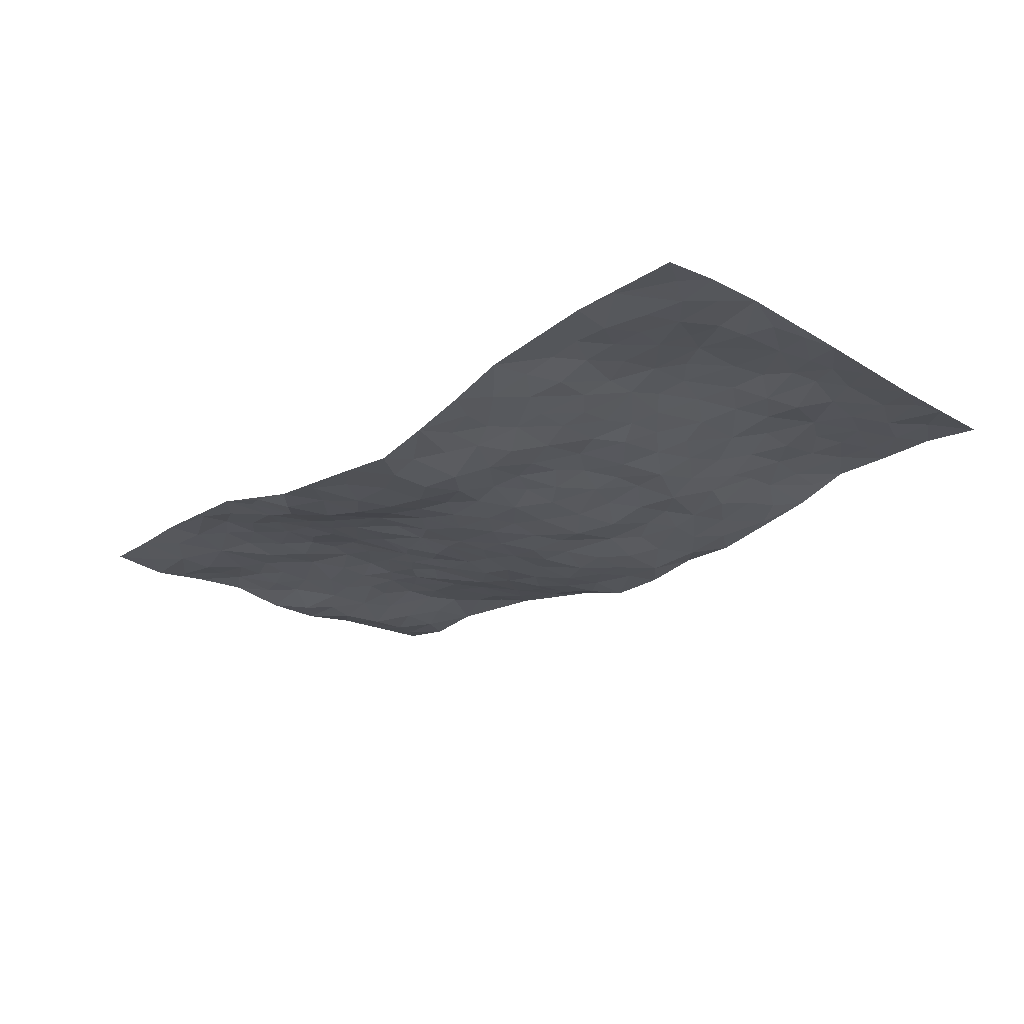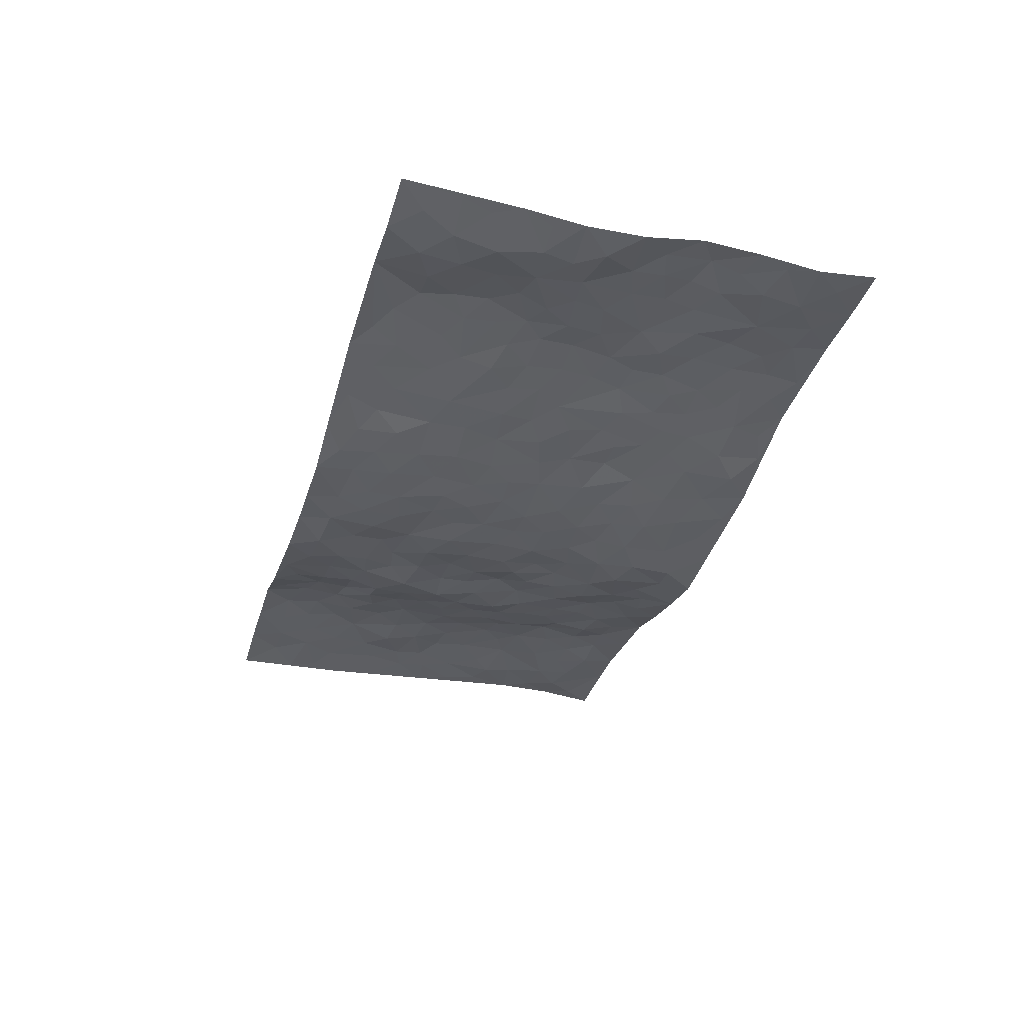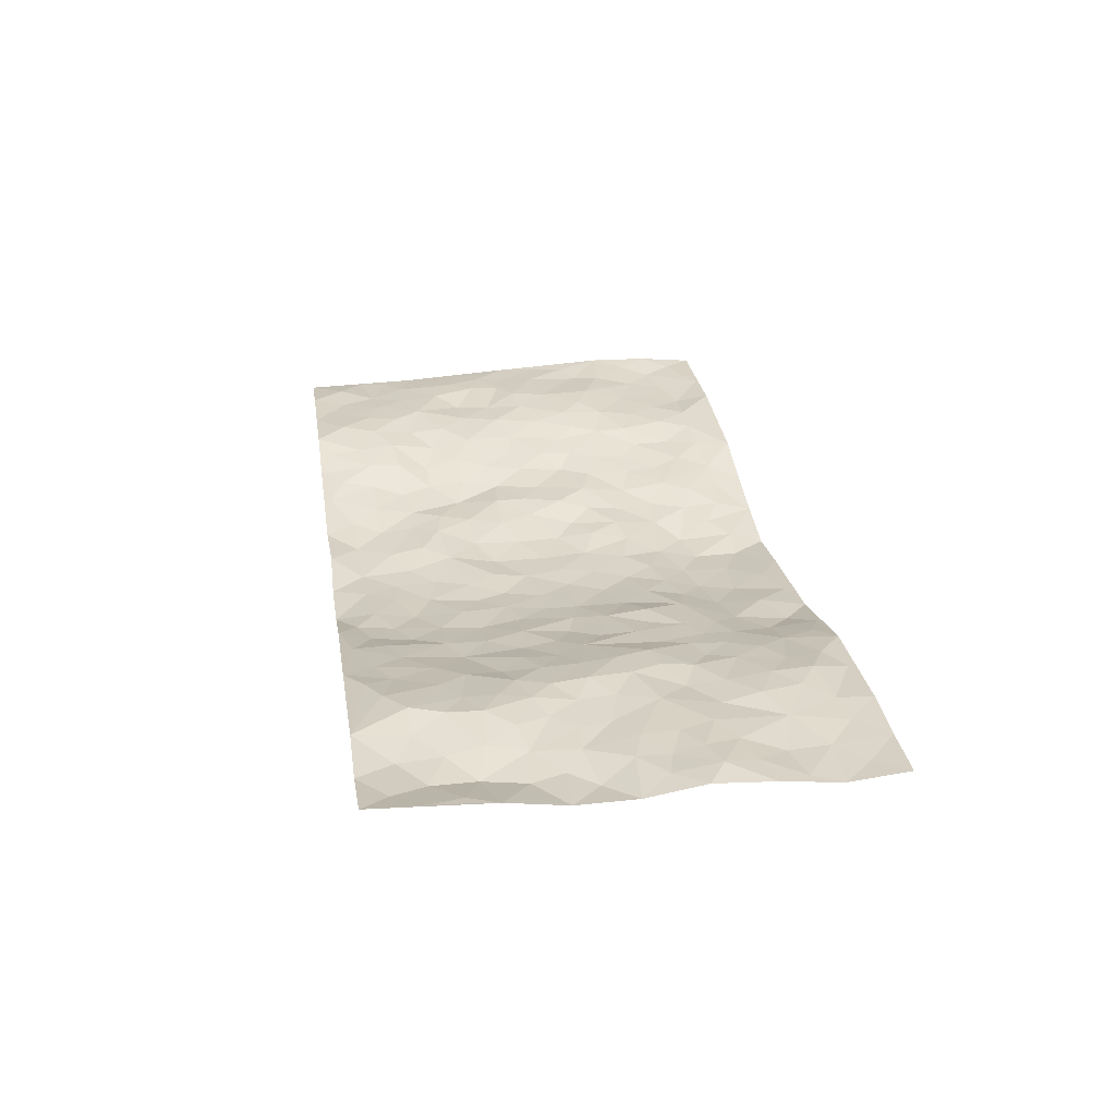
<metadata>
{"format":"obj","ext":"obj","renderer":"f3d","projection":"perspective","resolution":1024,"background":"white","views":[{"elev":-23.8,"azim":47.4,"up":"+Z"},{"elev":-33.4,"azim":-105.8,"up":"+Z"},{"elev":28.0,"azim":-98.7,"up":"+Z"}]}
</metadata>
<code>
v -0.9783 0.003922 0.0288
v -0.9741 0.9958 0.04821
v 0.9761 0.00294 0.03259
v 0.9736 0.9978 0.01863
v -0.7927 0.3927 0.03493
v -0.976 0.4991 0.01896
v -0.8544 0.3582 0.03972
v 0.002211 0.002706 -0.06133
v -0.9771 0.2519 0.03102
v -0.9197 0.3384 0.04387
v -0.7314 0.002174 0.03326
v -0.9775 0.128 0.01604
v -0.7065 0.293 0.03108
v -0.8549 0.003019 0.02808
v -0.8376 0.289 0.03564
v -0.484 0.002119 0.02283
v -0.9561 0.1899 0.02367
v -0.2924 0.1668 -0.02673
v -0.7728 0.3222 0.0372
v -0.86 0.1215 0.01964
v -0.9221 0.06544 0.0206
v -0.7927 0.06506 0.02603
v -0.6684 0.1271 0.03489
v -0.7203 0.07528 0.02997
v -0.8711 0.2089 0.02238
v -0.9075 0.271 0.03411
v -0.766 0.1777 0.0296
v -0.6884 0.21 0.03701
v -0.8607 0.4884 0.03045
v -0.9768 0.376 0.03911
v -0.7311 0.9969 0.04334
v -0.532 0.2221 0.0225
v 0.2601 0.1586 -0.04117
v -0.9725 0.747 0.03439
v -0.3637 0.3922 -0.001188
v -0.7789 0.7522 0.02689
v -0.795 0.8308 0.02152
v -0.5759 0.4418 0.03431
v -0.5953 0.6053 0.03462
v -0.4851 0.9976 0.02279
v -0.9514 0.6853 0.02209
v -0.6566 0.562 0.03164
v -0.3907 0.753 -0.01434
v -0.5052 0.2795 0.01615
v -0.4555 0.2247 0.01089
v -0.4906 0.1619 0.01739
v -0.4455 0.6358 0.006208
v -0.3648 0.5587 -0.008477
v 0.1661 0.4742 -0.05051
v -0.3311 0.2204 -0.01208
v -0.2109 0.6097 -0.03989
v -0.3745 0.6279 -0.01323
v -0.3026 0.05721 -0.03436
v -0.6231 0.7099 0.03682
v -0.3919 0.1937 -0.002666
v -0.8674 0.6167 0.01299
v -0.0376 0.348 -0.05347
v 0.05786 0.3399 -0.05228
v 0.2954 0.452 -0.0204
v -0.09546 0.5509 -0.05187
v -0.1657 0.5551 -0.04518
v 0.09221 0.6305 -0.06104
v -0.628 0.3462 0.02518
v -0.7442 0.5734 0.02679
v -0.9452 0.808 0.03295
v -0.5552 0.1292 0.02512
v -0.3643 0.01235 -0.00845
v -0.7913 0.4661 0.0325
v -0.6124 0.1724 0.03308
v -0.6093 0.01861 0.02814
v -0.2441 0.001978 -0.03748
v -0.6104 0.08826 0.03607
v -0.5414 0.05346 0.02512
v -0.4266 0.03762 0.007381
v -0.4473 0.1038 0.006137
v -0.8869 0.6848 0.009924
v -0.9654 0.8715 0.03952
v -0.7321 0.5086 0.02709
v -0.0009691 0.9977 -0.05657
v -0.7985 0.6747 0.02024
v -0.5567 0.3146 0.02738
v -0.5068 0.4604 0.02863
v 0.006354 0.5711 -0.05655
v -0.04958 0.4825 -0.05453
v 0.003505 0.4196 -0.05491
v -0.1239 0.1285 -0.05538
v -0.5649 0.6696 0.02951
v -0.9109 0.5607 0.009139
v -0.7286 0.6903 0.03405
v -0.4448 0.2963 0.00951
v -0.6265 0.2675 0.03114
v -0.4992 0.6876 0.01011
v -0.1728 0.484 -0.04126
v -0.2601 0.4352 -0.01894
v -0.6428 0.6485 0.03707
v -0.009657 0.118 -0.06506
v -0.4119 0.5094 0.005073
v -0.34 0.2874 -0.006761
v -0.2398 0.5027 -0.02945
v -0.1799 0.381 -0.03727
v -0.9753 0.6234 0.01734
v -0.7006 0.6223 0.02924
v -0.8089 0.5789 0.02172
v -0.3615 0.11 -0.01877
v -0.5164 0.5326 0.027
v -0.678 0.406 0.03431
v -0.1286 0.3237 -0.03985
v -0.1485 0.2493 -0.04412
v -0.5135 0.6112 0.02232
v 0.108 0.7289 -0.05074
v -0.002898 0.2159 -0.0657
v -0.07191 0.2729 -0.04974
v 0.00566 0.2884 -0.05355
v -0.4257 0.363 0.006865
v -0.1964 0.1841 -0.04462
v -0.6488 0.4876 0.03153
v -0.5508 0.3805 0.03226
v -0.486 0.3907 0.0267
v -0.307 0.5229 -0.02294
v -0.2551 0.3494 -0.01262
v -0.3534 0.4658 -0.009997
v -0.2237 0.2699 -0.02408
v -0.09084 0.4108 -0.05163
v -0.5892 0.531 0.03856
v -0.09202 0.1989 -0.0597
v -0.2123 0.09358 -0.03641
v -0.3954 0.2575 -0.0004242
v -0.9242 0.4378 0.0327
v -0.8637 0.4207 0.03182
v 0.09272 0.423 -0.05483
v 0.2094 0.2389 -0.05069
v 0.08289 0.517 -0.05592
v 0.01967 0.4879 -0.05313
v 0.166 0.3936 -0.04206
v 0.7872 0.4975 0.04859
v 0.2205 0.4344 -0.0427
v 0.2665 0.3144 -0.03677
v 0.1605 0.5678 -0.05112
v 0.1207 0.9947 -0.03893
v -0.292 0.6186 -0.02242
v 0.4218 0.8799 -0.0124
v 0.4865 0.998 0.0008652
v -0.2156 0.7799 -0.04319
v -0.05939 0.8632 -0.05806
v -0.3187 0.3476 -0.01034
v -0.4557 0.5651 0.01072
v -0.07242 0.05357 -0.05446
v -0.1567 0.0226 -0.04545
v 0.1253 0.004023 -0.07509
v 0.01261 0.8593 -0.06285
v -0.01736 0.6992 -0.05553
v 0.4199 0.1977 -0.01027
v 0.3411 0.2909 -0.02742
v 0.5876 0.5269 0.02007
v 0.5221 0.5474 0.004527
v 0.453 0.1364 -0.00322
v 0.5199 0.2287 0.007633
v 0.4128 0.3623 -0.01237
v 0.02244 0.6404 -0.0547
v -0.05987 0.6267 -0.05909
v -0.1474 0.7288 -0.04826
v -0.08753 0.6923 -0.05711
v -0.06132 0.7903 -0.06129
v -0.137 0.6321 -0.04931
v 0.02027 0.7739 -0.06166
v 0.2434 0.998 -0.04129
v -0.01974 0.9258 -0.05828
v -0.2706 0.8453 -0.03542
v -0.2009 0.8791 -0.0456
v -0.3159 0.7797 -0.02363
v -0.2426 0.9966 -0.02278
v -0.2294 0.6949 -0.04271
v -0.318 0.6989 -0.02415
v -0.1417 0.8287 -0.05581
v -0.1241 0.9972 -0.0573
v 0.2171 0.7461 -0.0385
v 0.174 0.6675 -0.05218
v 0.3261 0.5959 -0.02426
v 0.2603 0.5237 -0.03306
v 0.2657 0.6662 -0.03727
v 0.4238 0.7446 -0.02329
v 0.356 0.6831 -0.03805
v 0.2855 0.7334 -0.0346
v 0.06771 0.9283 -0.06281
v 0.07844 0.8223 -0.06151
v 0.1445 0.8576 -0.0523
v 0.2501 0.8729 -0.04924
v 0.3214 0.7935 -0.03833
v 0.2313 0.5962 -0.03658
v -0.8778 0.867 0.01724
v -0.6788 0.8156 0.04215
v -0.8647 0.7743 0.008466
v -0.8527 0.9973 0.03008
v -0.9177 0.9384 0.03053
v -0.8056 0.9208 0.02191
v -0.7286 0.8846 0.03183
v -0.6013 0.9285 0.04056
v -0.6584 0.8848 0.04635
v -0.6842 0.7448 0.04261
v -0.557 0.8135 0.02842
v -0.6188 0.7804 0.03365
v -0.5086 0.9005 0.01917
v -0.3899 0.8772 -0.004479
v -0.5409 0.9595 0.03262
v -0.4627 0.8152 0.009189
v -0.44 0.9354 0.00899
v -0.3425 0.9714 -0.004393
v -0.5091 0.7599 0.01698
v -0.3191 0.9 -0.01567
v -0.2593 0.9297 -0.03219
v 0.1551 0.7849 -0.045
v 0.2541 0.804 -0.04452
v 0.1878 0.9329 -0.05532
v 0.3923 0.8124 -0.0261
v 0.3357 0.8805 -0.0303
v 0.379 0.9821 -0.01841
v 0.2878 0.9374 -0.0401
v 0.4381 0.9478 -0.005156
v 0.3794 0.4936 -0.02092
v 0.3246 0.5296 -0.02283
v 0.4814 0.6045 -0.004935
v 0.431 0.6647 -0.01928
v 0.4059 0.588 -0.02625
v 0.3509 0.1915 -0.01841
v 0.4793 0.3356 -0.0003406
v 0.4577 0.5228 -0.008728
v 0.3452 0.3886 -0.0161
v -0.1252 0.9134 -0.04984
v -0.1846 0.9567 -0.04482
v 0.3184 0.1344 -0.02367
v 0.6071 0.01637 0.02392
v 0.2008 0.3339 -0.03861
v 0.2709 0.3857 -0.03189
v 0.5784 0.249 0.02651
v 0.7282 0.9978 0.03411
v 0.976 0.2516 0.04874
v 0.4865 0.8114 0.00806
v 0.7132 0.488 0.04332
v 0.4862 0.7473 -0.005823
v 0.9761 0.5 0.03641
v 0.664 0.2952 0.03847
v 0.5063 0.4687 0.005368
v 0.7733 0.3116 0.0488
v 0.5578 0.4165 0.01673
v 0.4847 0.00336 0.01155
v 0.09089 0.2532 -0.06375
v 0.501 0.07855 0.01032
v 0.1346 0.3193 -0.04768
v 0.4151 0.2678 -0.01262
v 0.8702 0.2661 0.04274
v 0.6363 0.4627 0.03493
v 0.5729 0.08389 0.02351
v 0.4483 0.4264 -0.01227
v 0.6024 0.3728 0.03015
v 0.2875 0.2337 -0.04043
v 0.4764 0.2726 -0.001919
v 0.2636 0.07971 -0.03778
v 0.3662 0.003421 -0.02254
v 0.2463 0.003654 -0.05087
v 0.2012 0.116 -0.05077
v 0.0691 0.171 -0.07276
v 0.1469 0.1912 -0.06844
v 0.6077 0.1491 0.02667
v 0.7722 0.4236 0.04774
v 0.7439 0.2227 0.03467
v 0.6461 0.08254 0.0302
v 0.6637 0.3856 0.04191
v 0.7128 0.3401 0.04676
v 0.8823 0.3269 0.03928
v 0.7411 0.5674 0.03454
v 0.6876 0.1473 0.03023
v 0.7594 0.1516 0.03072
v 0.8362 0.3681 0.0436
v 0.9393 0.3502 0.04335
v 0.8828 0.4389 0.04428
v 0.5779 0.3141 0.02261
v 0.817 0.1078 0.02841
v 0.3311 0.06473 -0.02658
v 0.4084 0.07017 -0.009041
v 0.07239 0.07891 -0.0733
v 0.1434 0.07342 -0.0606
v 0.9747 0.7487 0.0229
v 0.7275 0.08092 0.02491
v 0.6504 0.2173 0.032
v 0.9581 0.425 0.03983
v 0.9038 0.509 0.03975
v 0.8044 0.2514 0.0422
v 0.5305 0.1495 0.00575
v 0.7297 0.003731 0.03529
v 0.5001 0.395 0.004541
v 0.9369 0.06529 0.03513
v 0.9756 0.127 0.0458
v 0.8366 0.182 0.03335
v 0.8957 0.1263 0.03217
v 0.8257 0.01103 0.03398
v 0.9345 0.1895 0.04248
v 0.6612 0.5562 0.03471
v 0.6875 0.6328 0.03228
v 0.5806 0.6364 0.02083
v 0.8223 0.6908 0.03949
v 0.6266 0.7714 0.02879
v 0.954 0.6244 0.03258
v 0.7639 0.6415 0.02931
v 0.8519 0.5949 0.04252
v 0.7289 0.7432 0.04068
v 0.8428 0.5305 0.04353
v 0.9134 0.5738 0.04018
v 0.889 0.659 0.03925
v 0.6351 0.6924 0.03111
v 0.5617 0.7242 0.01418
v 0.5061 0.6751 0.004147
v 0.8493 0.8513 0.03105
v 0.7069 0.8705 0.04039
v 0.8079 0.7759 0.03667
v 0.8939 0.7771 0.0323
v 0.7759 0.8434 0.03712
v 0.9713 0.8732 0.0212
v 0.6889 0.8019 0.04065
v 0.9503 0.8104 0.0248
v 0.7365 0.9309 0.03671
v 0.8514 0.9975 0.0346
v 0.6047 0.9981 0.03681
v 0.8163 0.9249 0.03162
v 0.9034 0.927 0.03321
v 0.6554 0.9342 0.04267
v 0.5507 0.9012 0.02557
v 0.4862 0.881 0.01178
v 0.545 0.9695 0.021
v 0.5637 0.8215 0.02682
v 0.6302 0.8603 0.03758
f 29 6 128
f 12 21 20
f 26 10 9
f 55 45 46
f 27 19 15
f 26 9 17
f 101 6 88
f 12 1 21
f 7 15 19
f 125 86 96
f 84 123 85
f 129 29 128
f 25 27 15
f 12 20 17
f 73 75 66
f 22 14 11
f 26 17 25
f 9 12 17
f 25 15 26
f 5 129 7
f 52 146 48
f 55 18 50
f 7 19 5
f 20 27 25
f 124 82 105
f 41 76 34
f 20 14 22
f 14 20 21
f 14 21 1
f 24 22 11
f 24 27 22
f 72 66 69
f 69 32 91
f 70 24 11
f 24 23 27
f 17 20 25
f 27 20 22
f 10 15 7
f 10 26 15
f 23 28 27
f 27 13 19
f 28 23 69
f 13 27 28
f 119 121 94
f 10 7 129
f 6 30 128
f 9 10 30
f 36 192 80
f 80 102 89
f 118 81 44
f 64 103 78
f 115 126 86
f 45 32 46
f 91 63 13
f 129 68 29
f 95 87 54
f 95 54 199
f 202 40 204
f 82 97 105
f 29 88 6
f 18 55 104
f 148 126 71
f 38 82 124
f 50 18 122
f 117 82 38
f 5 19 106
f 82 117 118
f 80 64 102
f 127 45 55
f 194 77 190
f 98 35 114
f 39 124 105
f 127 50 98
f 106 19 13
f 66 75 46
f 39 95 42
f 63 117 38
f 95 89 102
f 101 56 76
f 51 140 99
f 18 53 126
f 62 83 132
f 45 127 90
f 112 113 57
f 103 29 68
f 130 85 58
f 109 39 105
f 35 94 121
f 113 246 58
f 151 165 163
f 120 100 94
f 114 127 98
f 192 190 65
f 95 39 87
f 36 191 37
f 67 104 74
f 56 101 88
f 13 63 106
f 192 34 76
f 268 241 243
f 108 115 125
f 93 84 60
f 133 84 85
f 156 288 157
f 101 76 41
f 80 103 64
f 105 97 146
f 99 61 51
f 92 109 47
f 125 96 111
f 158 227 153
f 75 104 55
f 69 66 32
f 81 91 32
f 106 78 68
f 42 64 78
f 77 34 65
f 24 70 72
f 75 73 16
f 16 71 67
f 2 34 77
f 13 28 91
f 103 56 88
f 56 80 76
f 72 69 23
f 11 16 70
f 16 73 70
f 16 67 74
f 115 18 126
f 24 72 23
f 73 72 70
f 16 74 75
f 72 73 66
f 32 45 44
f 84 83 60
f 66 46 32
f 78 106 116
f 117 63 81
f 67 53 104
f 103 68 78
f 69 91 28
f 36 80 89
f 106 38 116
f 106 68 5
f 81 118 117
f 62 132 138
f 32 44 81
f 53 67 71
f 57 58 85
f 123 100 107
f 93 60 61
f 33 230 224
f 8 96 147
f 132 133 130
f 140 48 119
f 93 100 123
f 122 98 50
f 164 60 160
f 53 71 126
f 125 112 108
f 193 194 195
f 75 55 46
f 63 91 81
f 56 103 80
f 196 198 31
f 18 104 53
f 121 48 97
f 38 106 63
f 118 97 82
f 97 35 121
f 51 172 140
f 130 134 49
f 87 39 109
f 288 252 263
f 97 114 35
f 47 43 92
f 57 113 58
f 248 130 58
f 34 101 41
f 114 90 127
f 116 124 42
f 145 94 35
f 118 114 97
f 167 79 175
f 98 145 35
f 85 123 57
f 43 47 52
f 199 36 89
f 42 78 116
f 159 83 62
f 88 29 103
f 74 104 75
f 118 44 90
f 173 140 172
f 42 95 102
f 190 192 37
f 65 190 77
f 89 95 199
f 125 111 112
f 92 87 109
f 18 115 122
f 177 180 176
f 112 57 107
f 109 105 146
f 93 94 100
f 285 286 275
f 96 86 147
f 137 232 131
f 57 123 107
f 87 92 208
f 49 134 136
f 132 130 49
f 161 164 162
f 50 127 55
f 122 108 107
f 122 107 100
f 48 140 52
f 118 90 114
f 99 119 94
f 123 84 93
f 36 37 192
f 48 121 119
f 120 122 100
f 39 42 124
f 38 124 116
f 248 58 246
f 44 45 90
f 98 122 120
f 146 52 47
f 94 93 99
f 168 209 170
f 212 183 188
f 202 197 200
f 42 102 64
f 107 108 112
f 99 93 61
f 8 280 96
f 112 111 113
f 125 115 86
f 115 108 122
f 128 30 10
f 5 68 129
f 10 129 128
f 132 49 138
f 83 84 133
f 130 133 85
f 83 133 132
f 248 134 130
f 156 152 224
f 151 110 165
f 212 186 211
f 153 224 249
f 254 251 244
f 246 261 262
f 225 158 249
f 49 136 179
f 185 184 150
f 214 188 181
f 181 188 182
f 161 163 174
f 143 170 172
f 110 211 185
f 184 79 167
f 174 228 169
f 62 110 159
f 163 150 144
f 210 169 229
f 170 143 168
f 176 211 110
f 98 120 145
f 94 145 120
f 48 146 97
f 109 146 47
f 148 86 126
f 147 86 148
f 71 8 148
f 8 147 148
f 244 276 254
f 232 136 134
f 174 143 161
f 60 83 160
f 163 162 151
f 159 160 83
f 261 281 262
f 259 281 149
f 219 220 59
f 246 113 111
f 33 255 131
f 157 256 152
f 137 255 153
f 230 278 279
f 262 260 33
f 154 155 242
f 131 255 137
f 248 131 232
f 281 280 149
f 259 258 278
f 220 179 59
f 159 151 160
f 162 160 151
f 164 61 60
f 228 174 144
f 144 174 163
f 159 110 151
f 161 172 164
f 186 184 185
f 161 162 163
f 61 164 51
f 160 162 164
f 187 217 213
f 150 163 165
f 205 202 200
f 79 184 139
f 170 43 173
f 174 169 143
f 161 143 172
f 167 144 150
f 176 180 183
f 172 170 173
f 223 226 221
f 185 150 165
f 99 140 119
f 207 206 203
f 172 51 164
f 43 52 173
f 173 52 140
f 167 175 228
f 228 229 169
f 210 168 169
f 177 110 62
f 189 138 179
f 62 138 177
f 136 232 233
f 181 182 222
f 150 184 167
f 178 180 189
f 49 179 138
f 177 138 189
f 180 178 182
f 178 179 220
f 307 308 304
f 222 223 221
f 215 187 188
f 176 183 212
f 187 213 186
f 214 215 188
f 185 211 186
f 237 181 239
f 182 188 183
f 110 185 165
f 216 215 141
f 211 176 212
f 182 183 180
f 176 110 177
f 213 184 186
f 178 189 179
f 177 189 180
f 195 190 37
f 197 198 200
f 195 194 190
f 34 192 65
f 80 192 76
f 37 196 195
f 194 2 77
f 193 2 194
f 196 37 191
f 31 193 195
f 198 196 191
f 31 195 196
f 199 201 191
f 197 204 31
f 198 191 201
f 31 198 197
f 201 199 54
f 36 199 191
f 54 208 201
f 208 43 205
f 208 54 87
f 198 201 200
f 206 205 203
f 43 170 203
f 210 207 209
f 40 202 206
f 31 204 40
f 197 202 204
f 208 205 200
f 43 203 205
f 205 206 202
f 203 209 207
f 171 40 207
f 40 206 207
f 208 200 201
f 43 208 92
f 170 209 203
f 168 143 169
f 207 210 171
f 168 210 209
f 188 187 212
f 212 187 186
f 166 139 213
f 184 213 139
f 237 214 181
f 215 214 141
f 216 141 218
f 213 217 166
f 142 166 216
f 217 216 166
f 187 215 217
f 216 217 215
f 237 141 214
f 142 216 218
f 223 222 182
f 179 136 59
f 223 220 219
f 267 238 251
f 237 327 141
f 223 182 178
f 158 290 253
f 220 223 178
f 59 233 227
f 233 59 136
f 248 246 131
f 153 249 158
f 251 254 267
f 223 219 226
f 111 261 246
f 297 251 238
f 276 256 157
f 167 228 144
f 229 228 175
f 175 171 229
f 229 171 210
f 260 257 33
f 265 271 272
f 266 289 283
f 269 243 250
f 249 224 152
f 266 283 271
f 227 233 137
f 253 227 158
f 325 313 320
f 135 264 275
f 310 329 239
f 270 298 297
f 249 256 225
f 275 273 269
f 311 222 221
f 155 154 299
f 234 276 157
f 310 311 299
f 222 239 181
f 221 226 155
f 266 263 252
f 242 290 244
f 264 273 275
f 273 264 243
f 242 244 154
f 276 290 225
f 288 234 157
f 240 282 302
f 275 286 306
f 225 290 158
f 234 263 284
f 241 254 276
f 233 232 137
f 137 153 227
f 264 135 238
f 244 251 154
f 260 259 257
f 227 253 219
f 33 224 255
f 154 297 299
f 240 302 307
f 297 154 251
f 264 268 243
f 253 226 219
f 271 284 263
f 277 294 293
f 290 242 253
f 241 234 284
f 59 227 219
f 242 155 226
f 252 245 231
f 157 152 156
f 257 230 33
f 152 256 249
f 278 230 257
f 262 33 131
f 224 153 255
f 259 278 257
f 134 248 232
f 230 279 224
f 96 261 111
f 261 96 280
f 280 281 261
f 246 262 131
f 252 247 245
f 268 267 241
f 283 277 272
f 288 247 252
f 275 274 285
f 295 291 294
f 267 268 264
f 263 234 288
f 309 310 299
f 290 276 244
f 283 272 271
f 267 254 241
f 265 243 241
f 236 240 285
f 297 238 270
f 303 305 298
f 241 276 234
f 221 155 299
f 272 277 293
f 250 243 287
f 286 285 240
f 284 271 265
f 271 263 266
f 295 3 291
f 225 256 276
f 241 284 265
f 289 266 231
f 3 292 291
f 321 235 323
f 293 294 296
f 279 278 258
f 245 279 258
f 279 156 224
f 260 281 259
f 280 8 149
f 262 281 260
f 231 266 252
f 267 264 238
f 306 304 270
f 283 289 295
f 243 269 273
f 236 269 250
f 294 292 296
f 274 236 285
f 269 274 275
f 250 287 293
f 245 289 231
f 236 274 269
f 156 279 247
f 242 226 253
f 247 279 245
f 243 265 287
f 288 156 247
f 265 272 293
f 296 292 236
f 293 287 265
f 295 294 277
f 277 283 295
f 236 250 296
f 289 3 295
f 292 294 291
f 293 296 250
f 300 304 308
f 325 320 235
f 329 330 326
f 270 304 303
f 270 303 298
f 309 305 301
f 135 306 270
f 299 297 298
f 298 309 299
f 238 135 270
f 300 314 305
f 303 300 305
f 304 306 307
f 300 303 304
f 282 319 315
f 322 325 235
f 275 306 135
f 307 306 286
f 240 307 286
f 308 307 302
f 302 282 308
f 308 282 315
f 305 309 298
f 310 309 301
f 310 301 329
f 310 239 311
f 222 311 239
f 299 311 221
f 319 312 315
f 312 323 316
f 301 305 318
f 305 314 316
f 300 308 315
f 316 314 312
f 312 314 315
f 315 314 300
f 323 312 324
f 316 313 318
f 282 4 317
f 330 313 325
f 4 321 324
f 235 320 323
f 282 317 319
f 312 319 317
f 326 325 322
f 316 320 313
f 316 318 305
f 142 218 327
f 327 218 141
f 316 323 320
f 324 312 317
f 4 324 317
f 321 323 324
f 318 313 330
f 328 326 322
f 326 327 329
f 329 327 237
f 326 328 327
f 322 142 328
f 327 328 142
f 329 237 239
f 301 318 330
f 326 330 325
f 330 329 301

</code>
